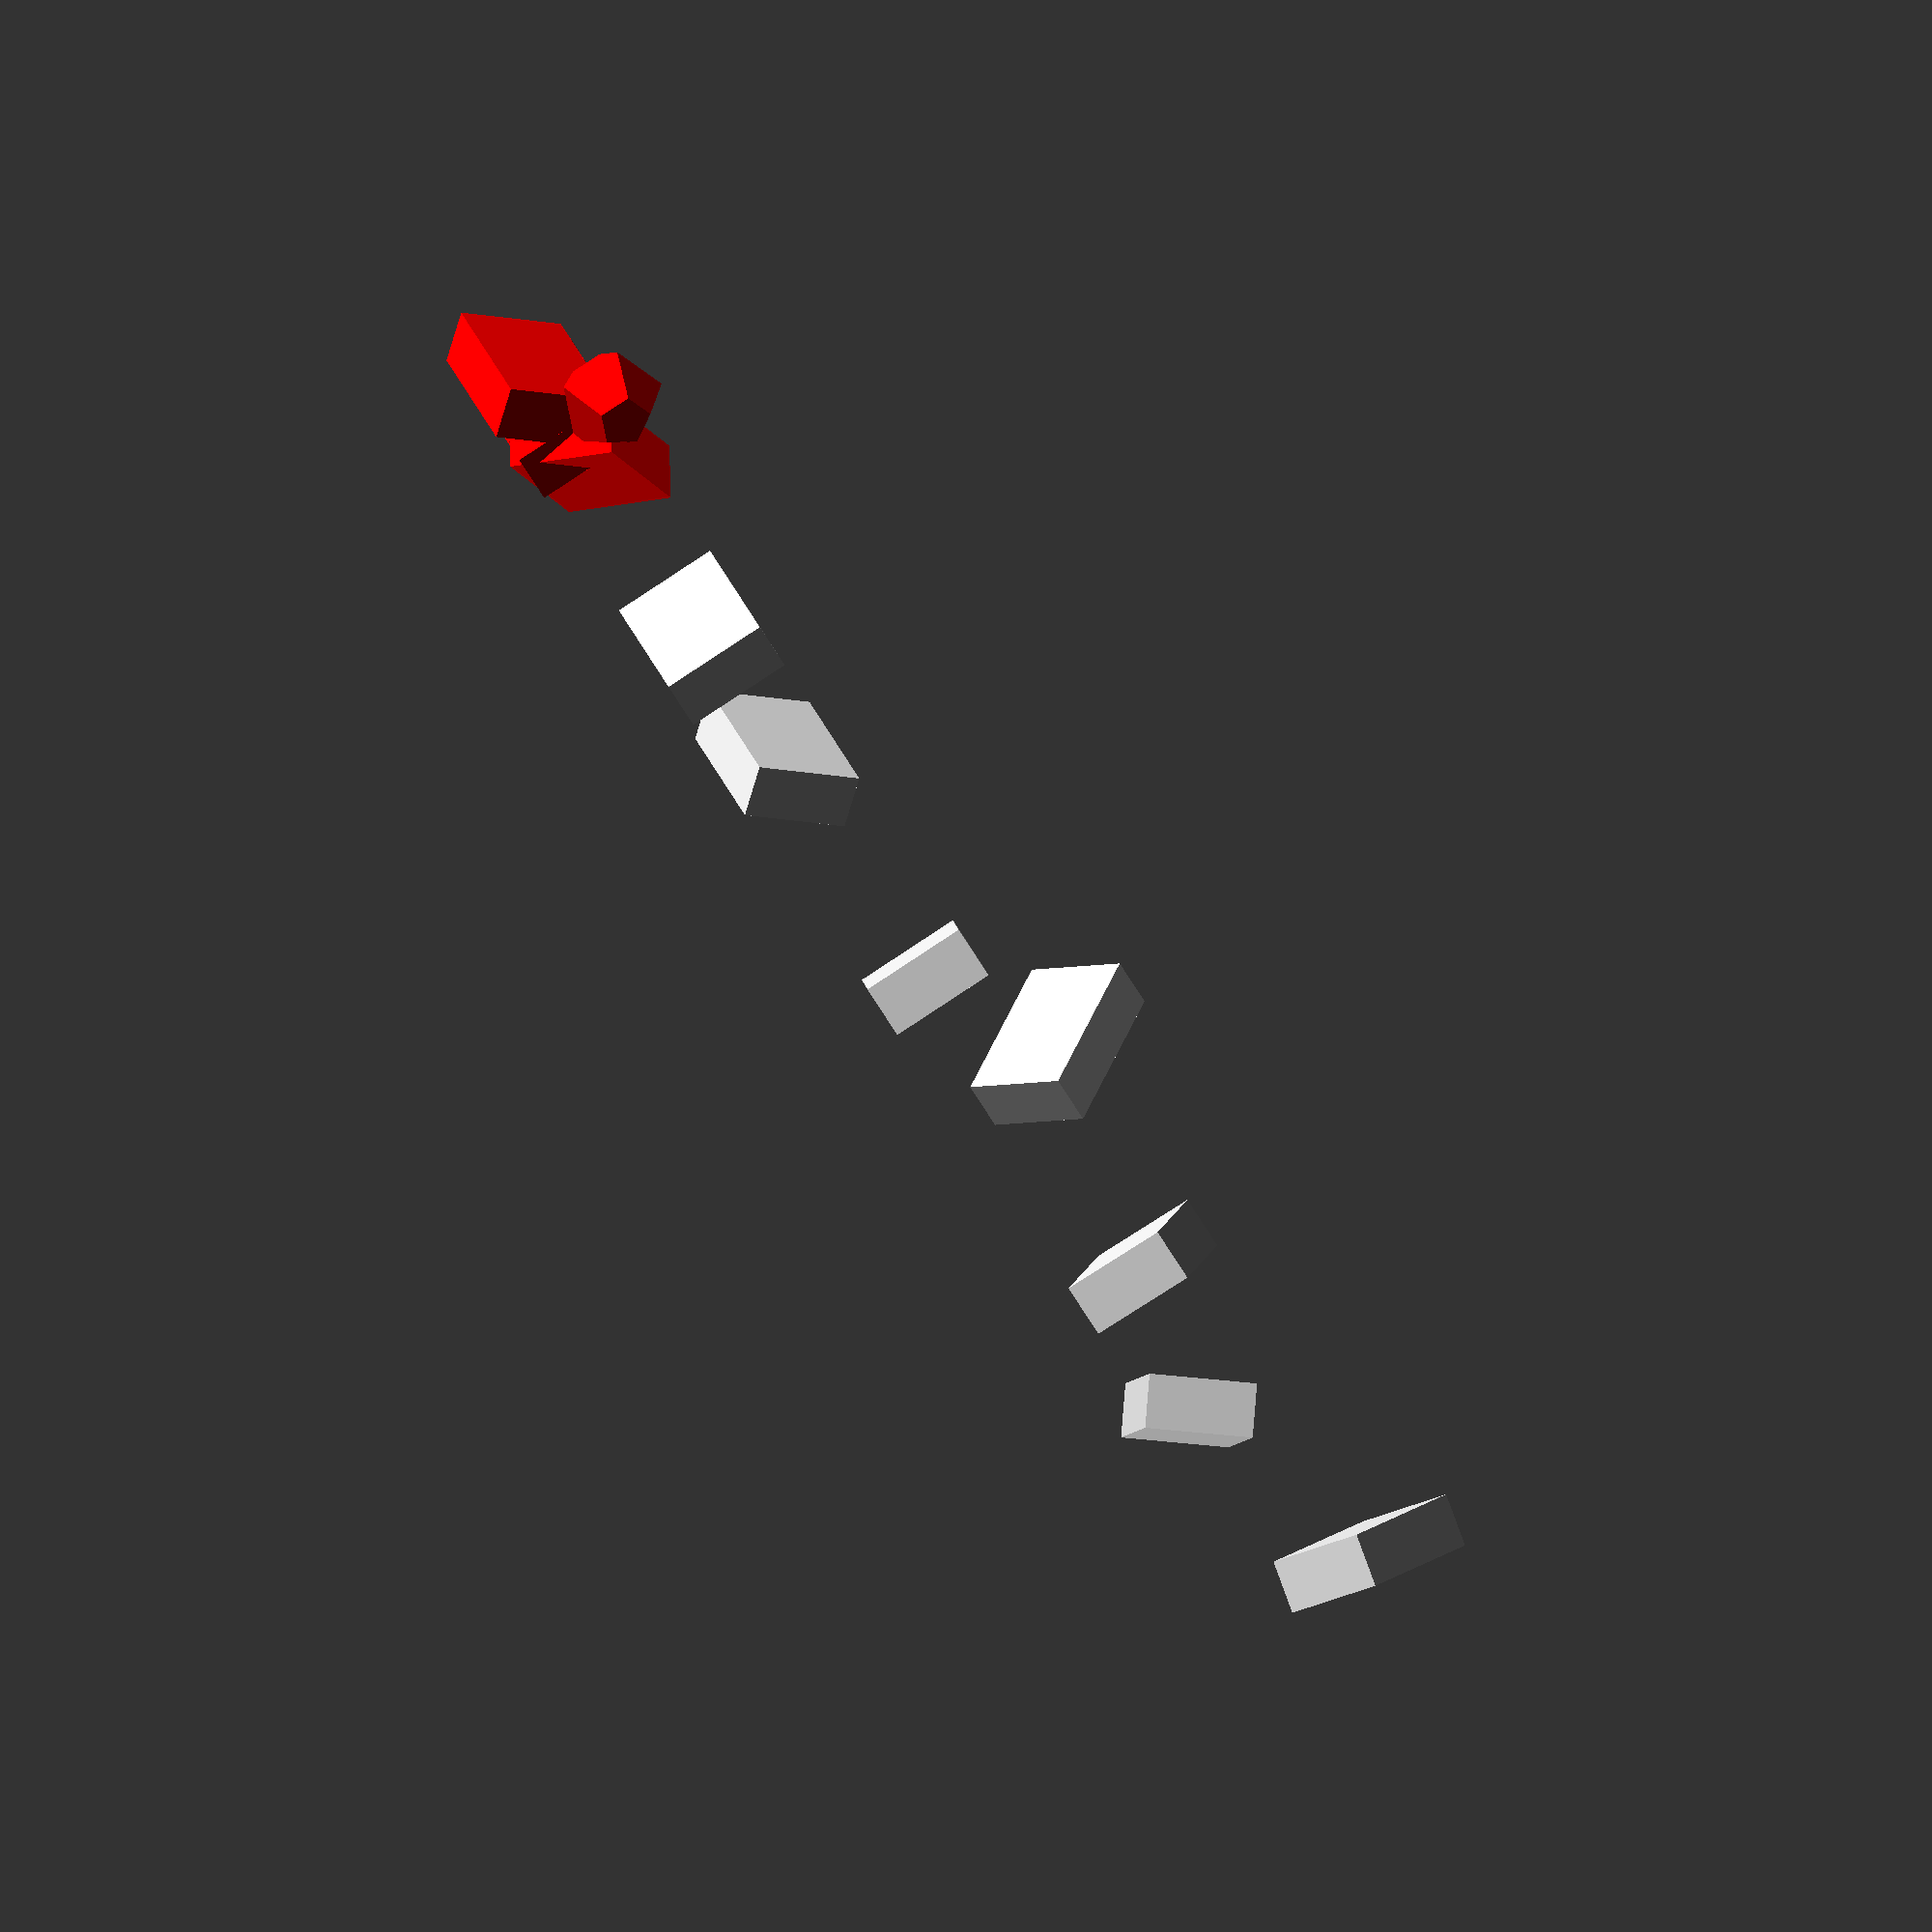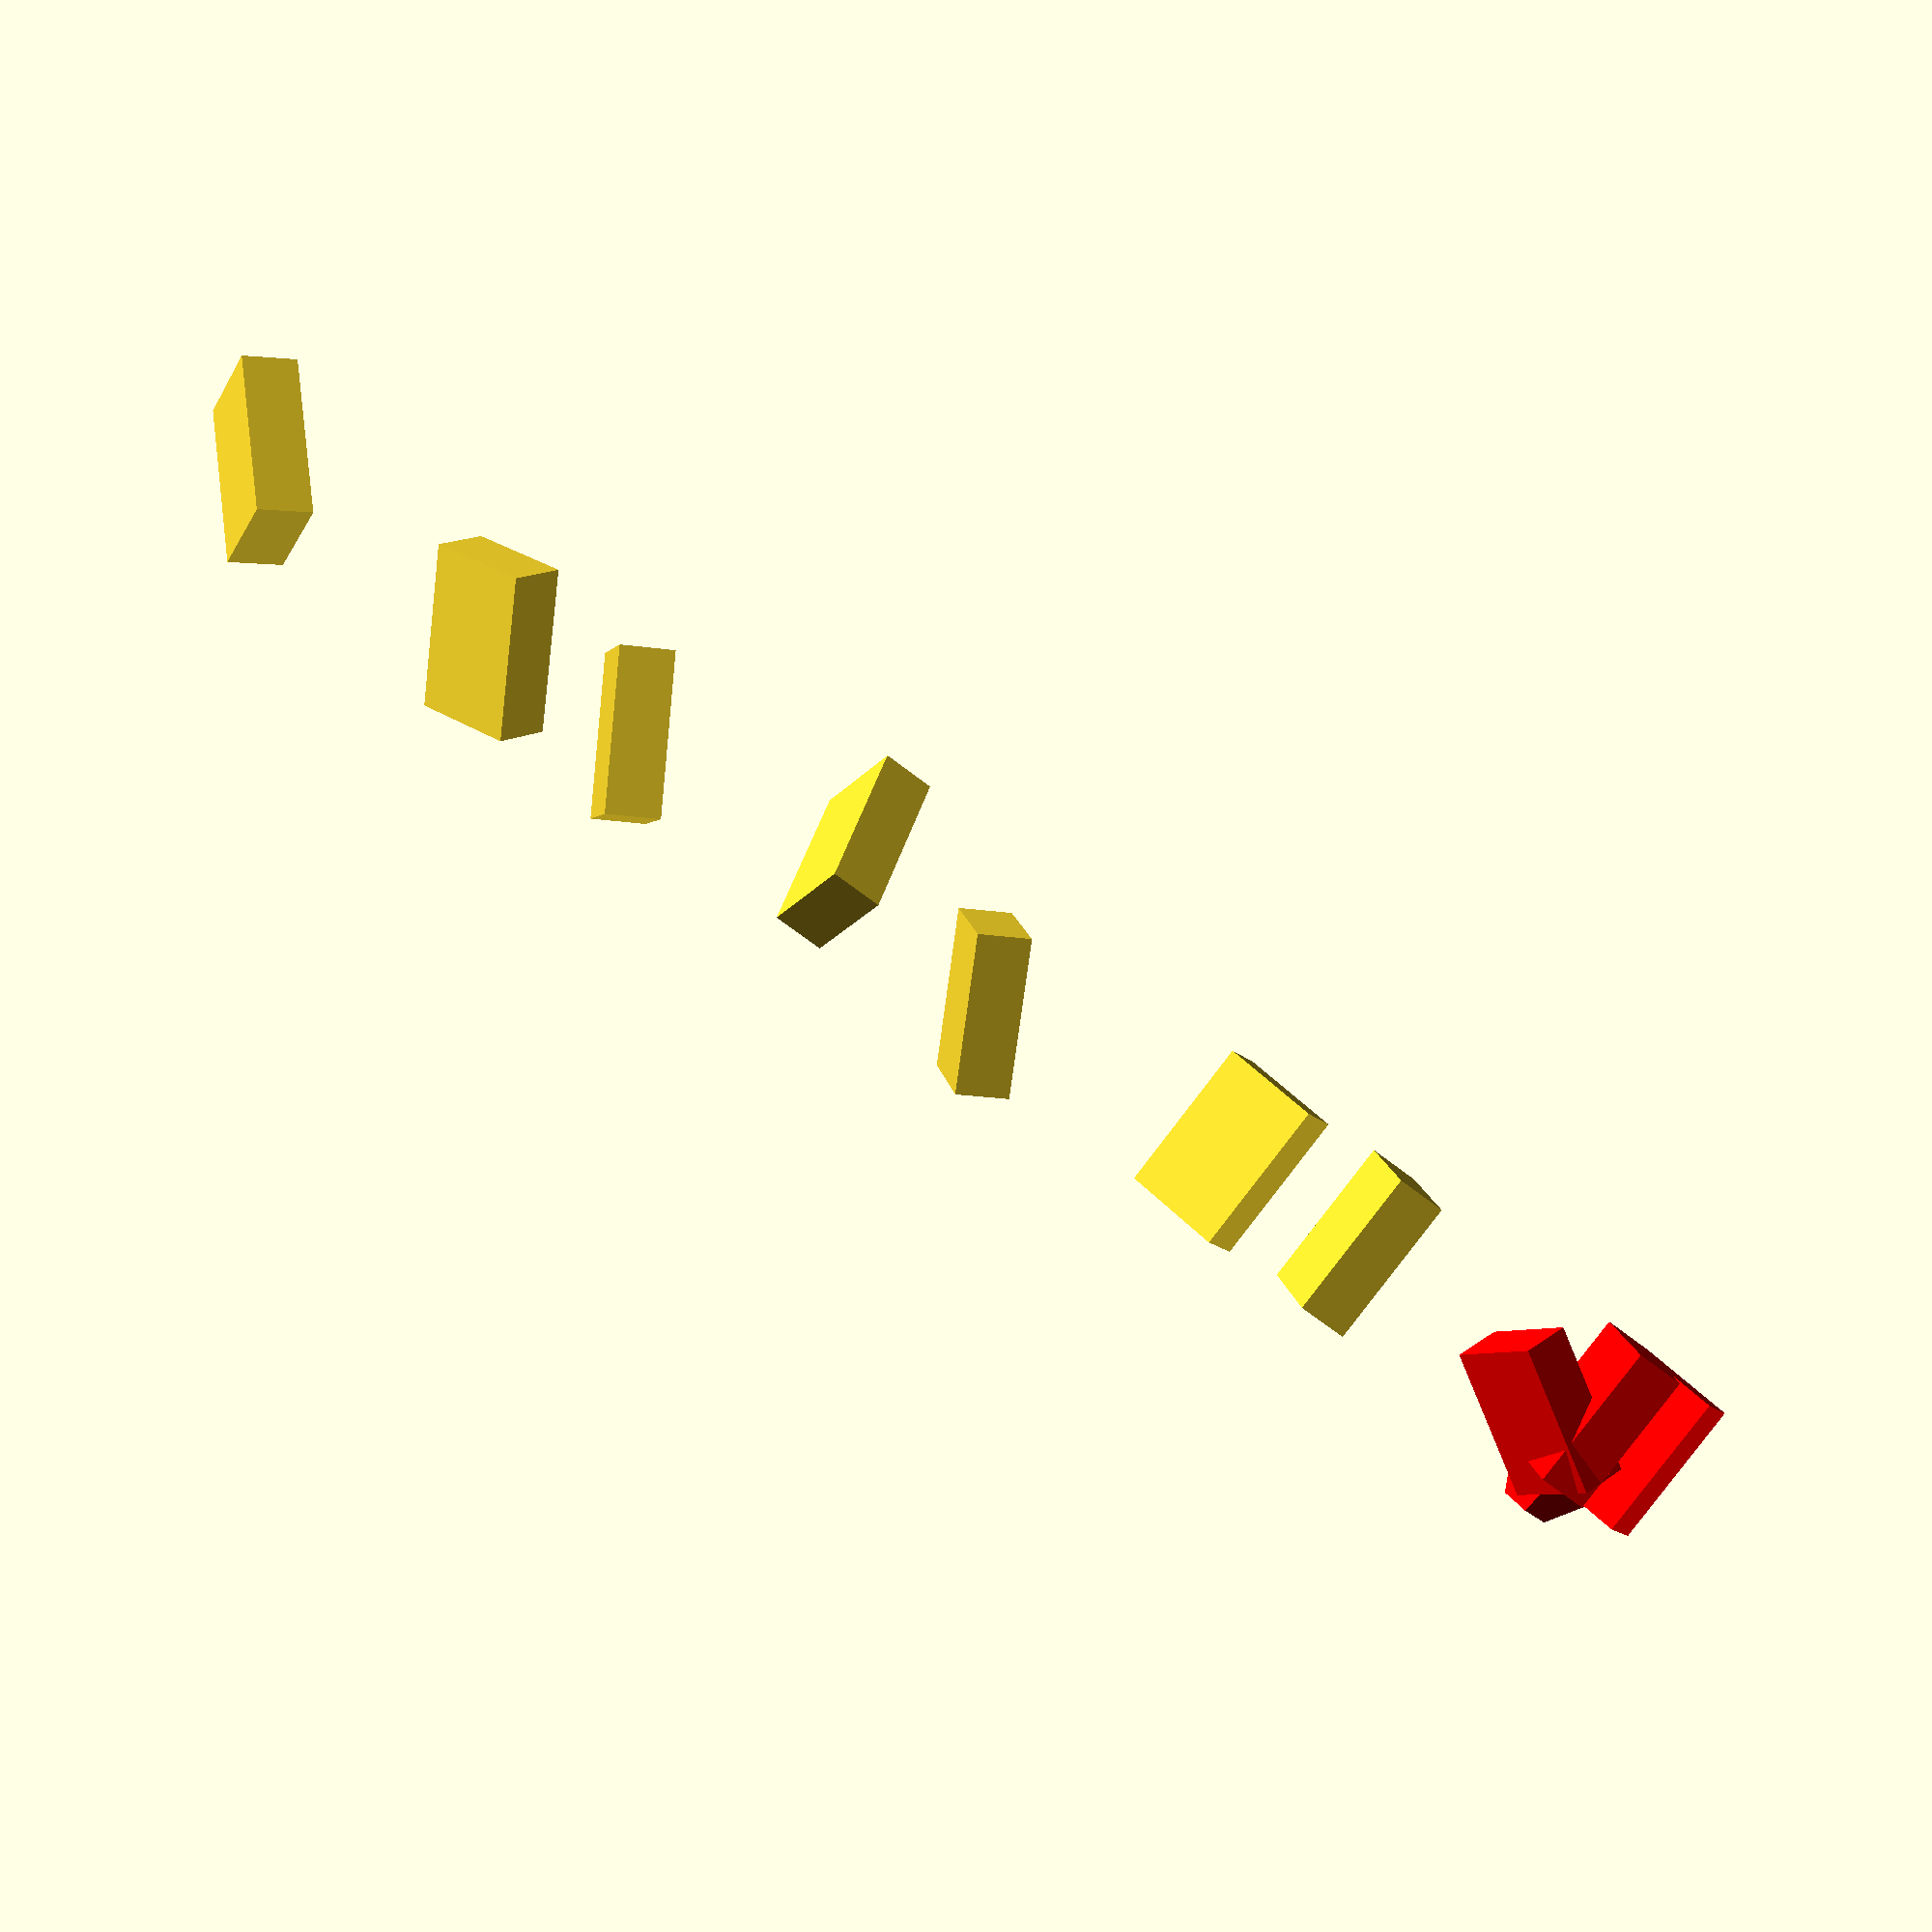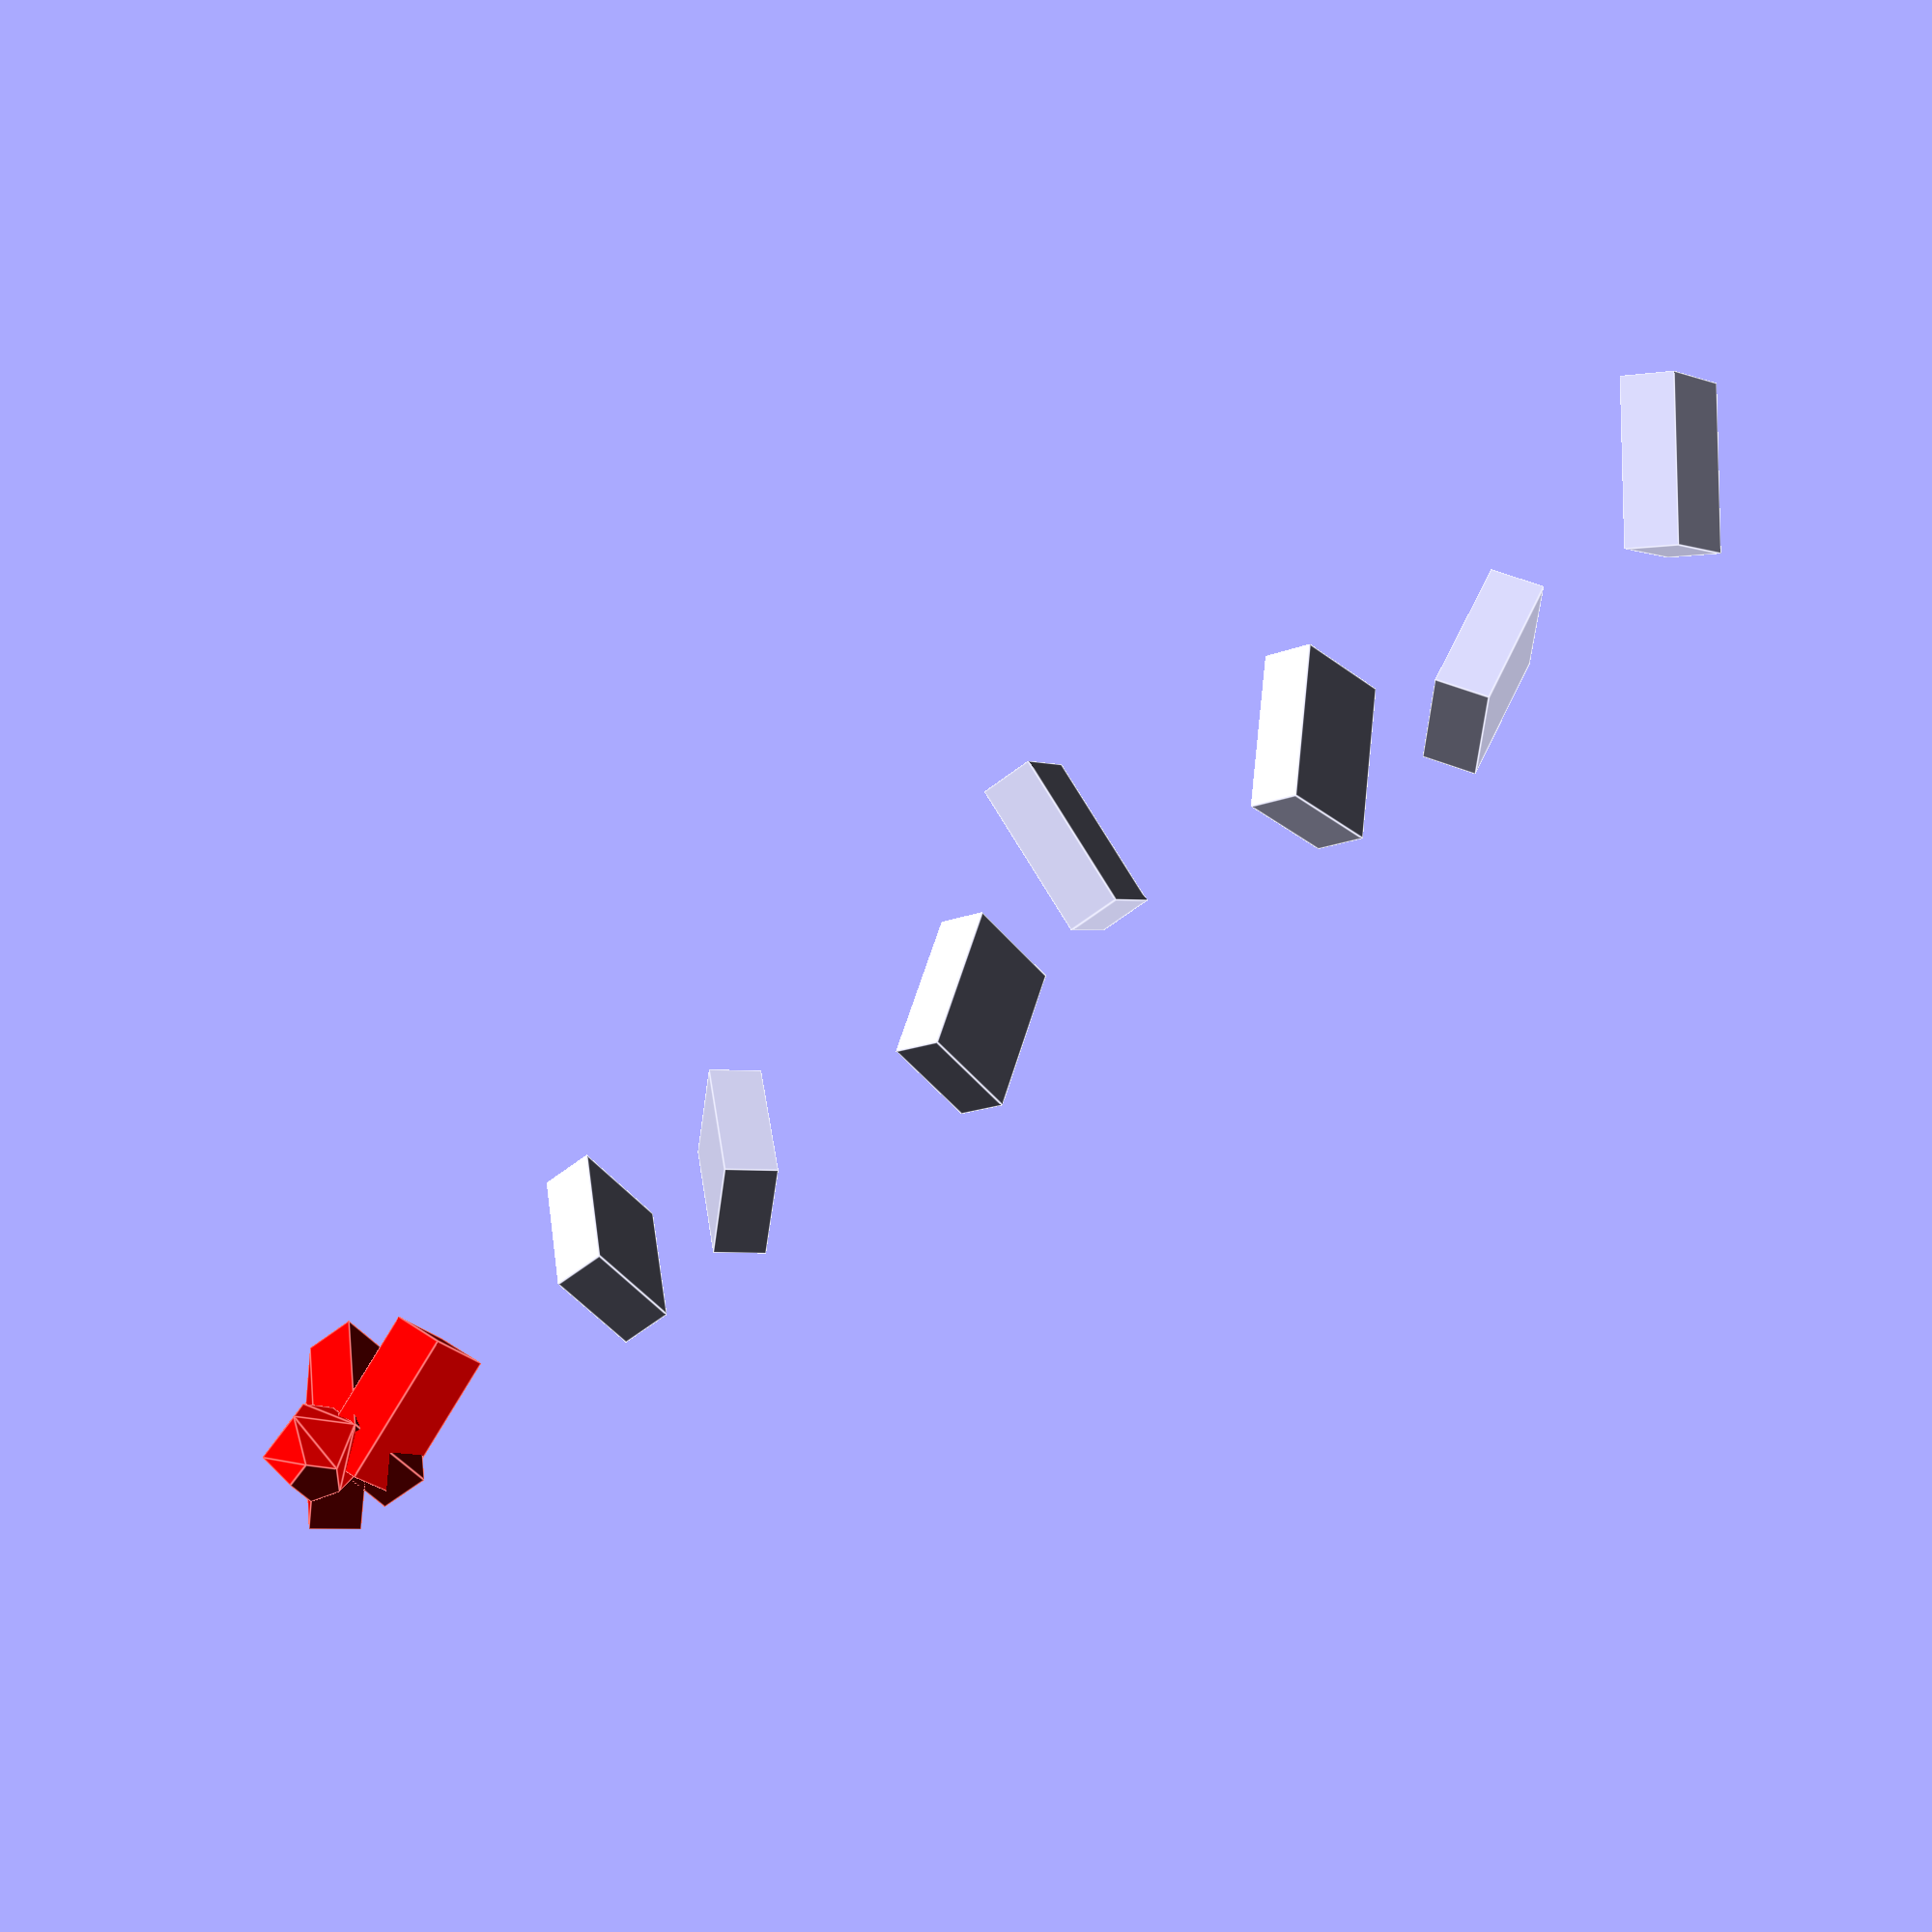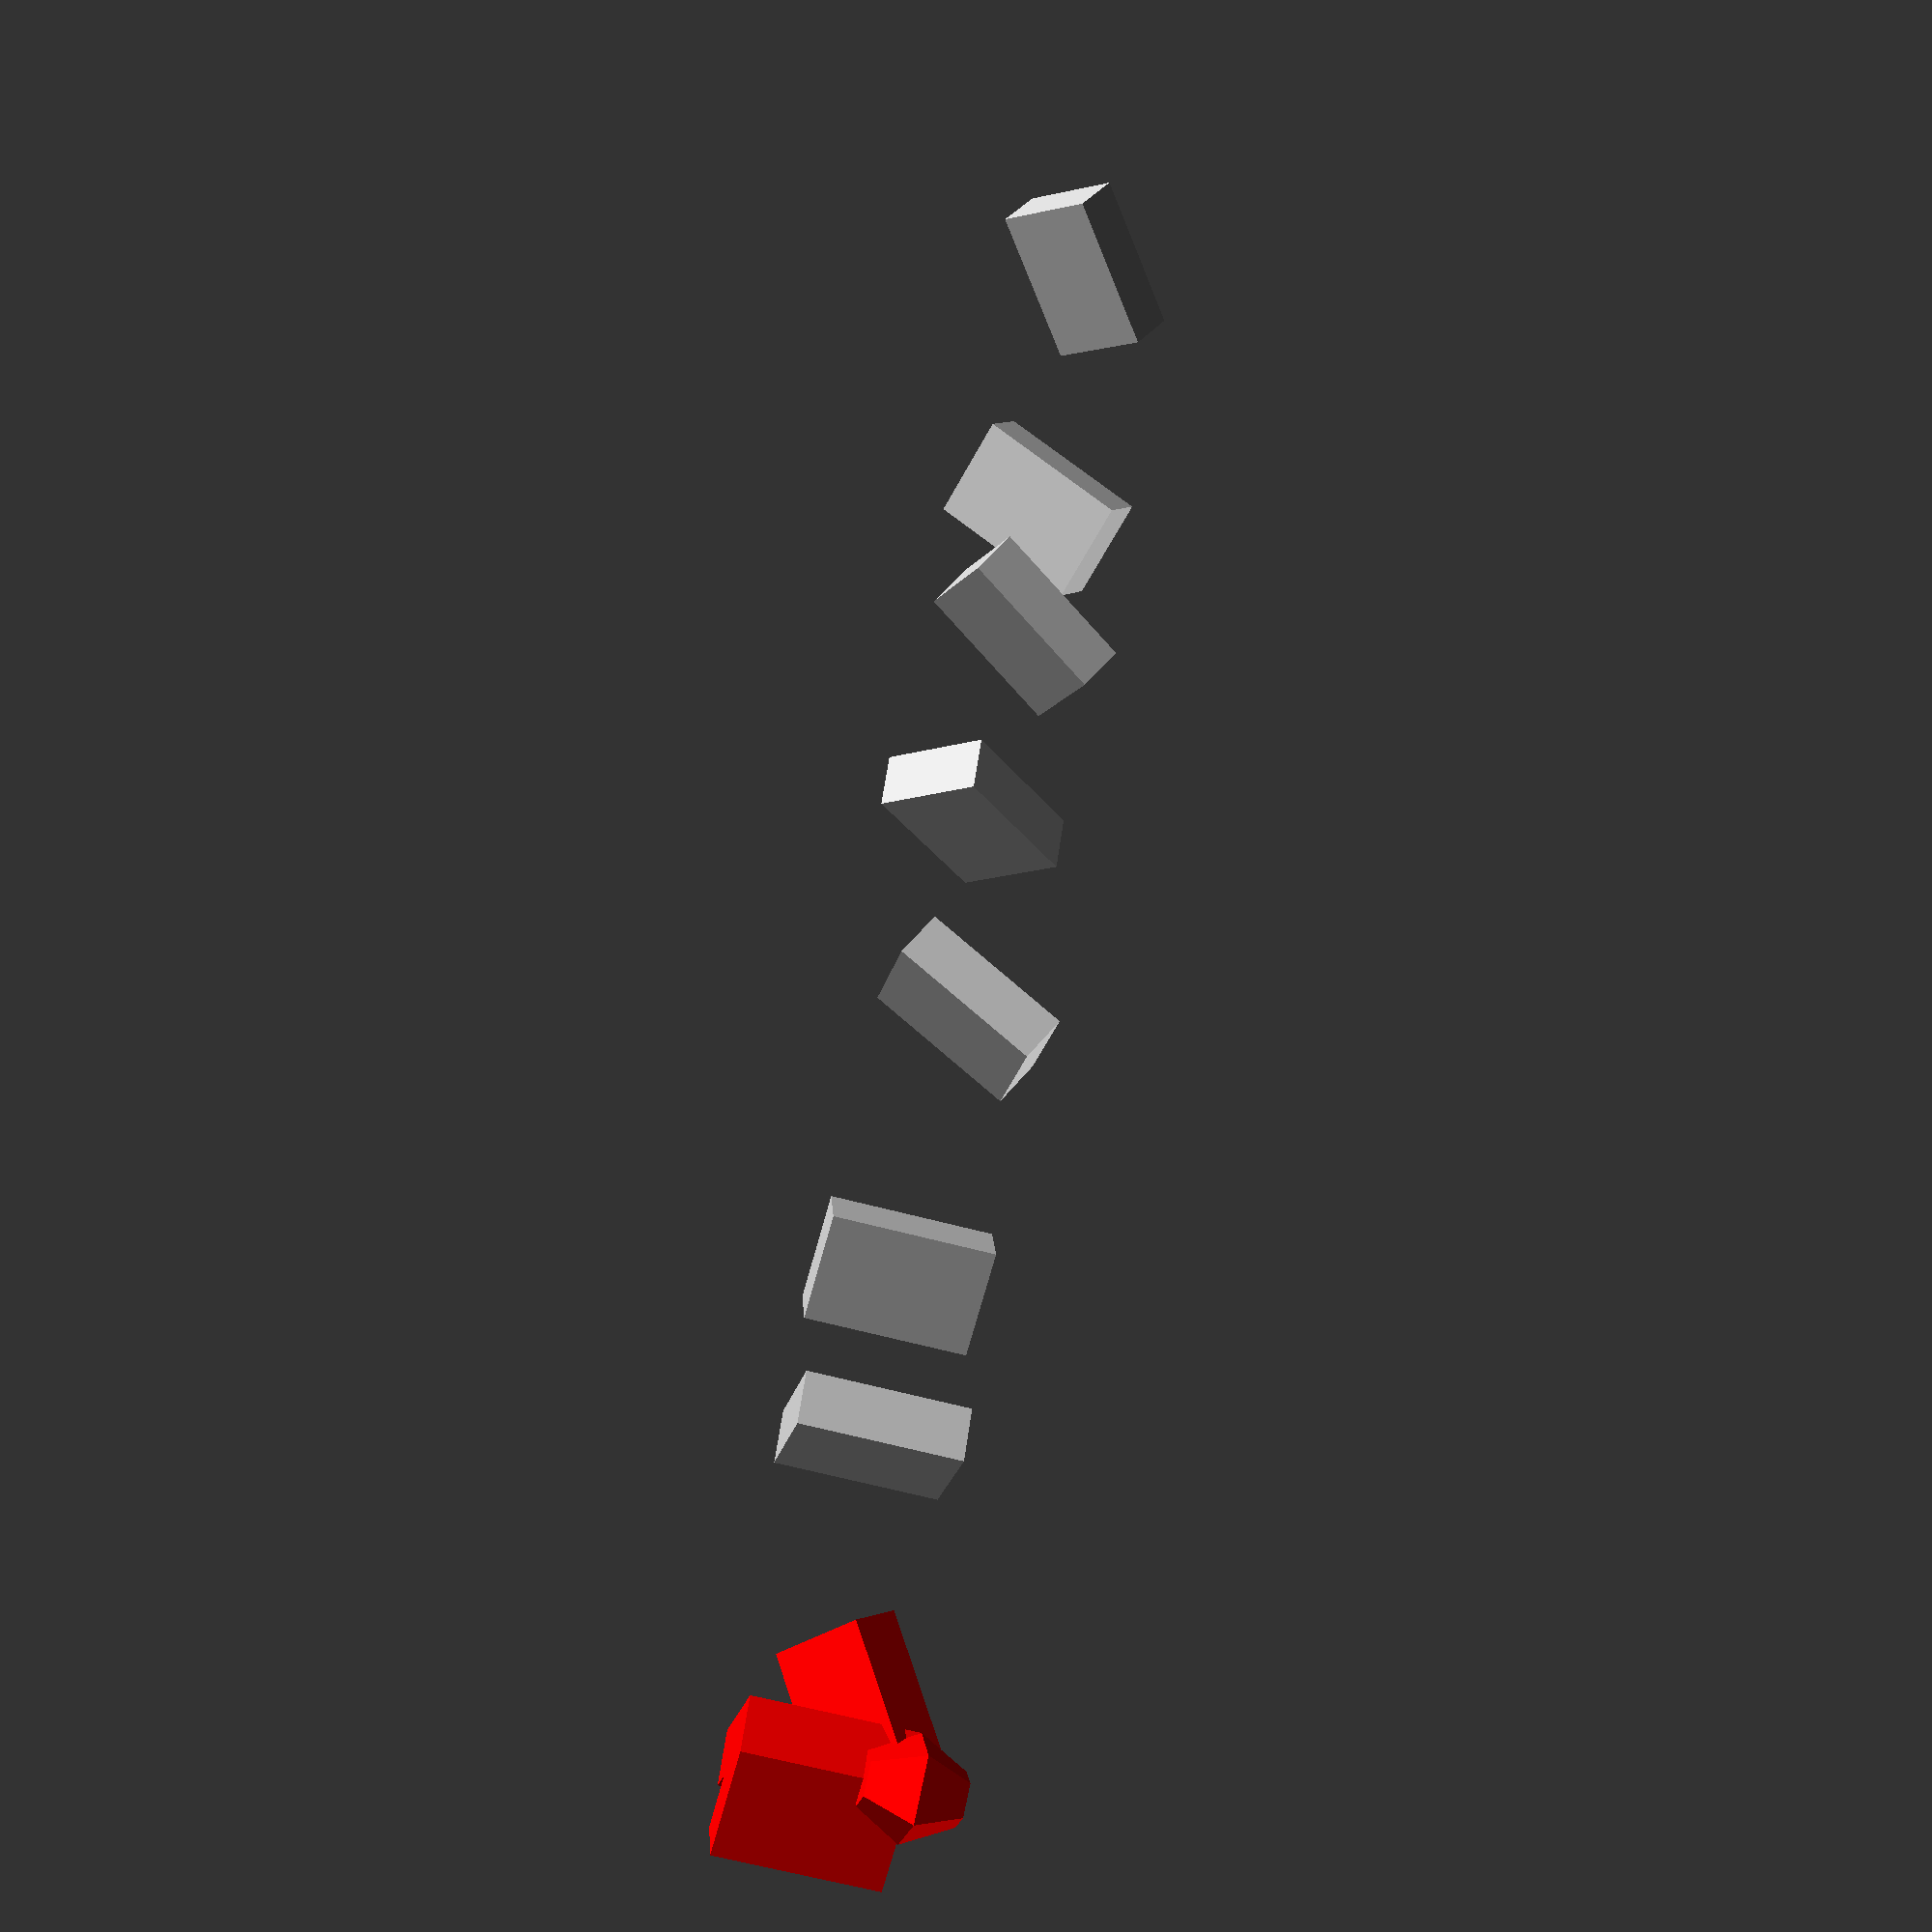
<openscad>
s=[1,2,3];
//Fine
translate([0,0,0])
rotate(0)
cube(s);

translate([4,0,0])
rotate(45)
cube(s);

translate([8,0,0])
rotate(30,[0,1,0])
cube(s);

translate([12,0,0])
rotate([45])
cube(s);

translate([16,0,0])
rotate([15,30])
cube(s);

translate([20,0,0])
rotate([15,30,45])
cube(s);

//when deg_a is an array, the 'v' argument is ignored
translate([24,0,0])
rotate([45,30,15],v=[0,0,0])
cube(s);

//Problems with the parameters
//We mainly care that this calls create a warning
color("red")
translate([-6,0,0])
{
    rotate([45,45,45,45])
    cube(s);

    rotate()
    cube(s);

    rotate("45")
    cube(s);

    rotate(45,[0,1,0,0])
    cube(s);
    
    rotate(v=[1,0,0])
    cube(s);
    
    rotate("a","v")
    sphere();

    rotate(v="v",a="a")
    sphere();

    rotate(["a"],["v"])
    sphere();
}

</openscad>
<views>
elev=150.6 azim=298.6 roll=17.7 proj=o view=solid
elev=83.2 azim=167.5 roll=322.8 proj=p view=wireframe
elev=143.0 azim=37.0 roll=8.0 proj=p view=edges
elev=238.5 azim=121.2 roll=106.0 proj=p view=solid
</views>
